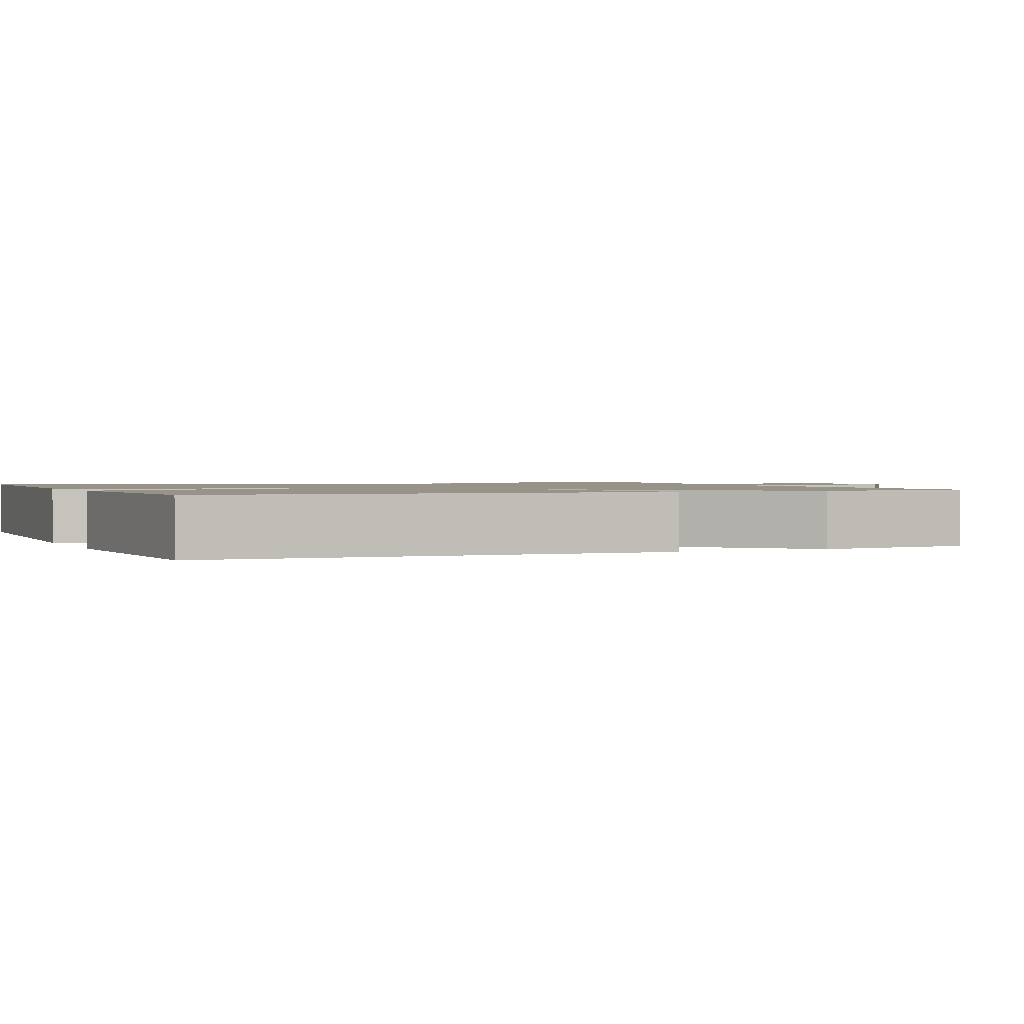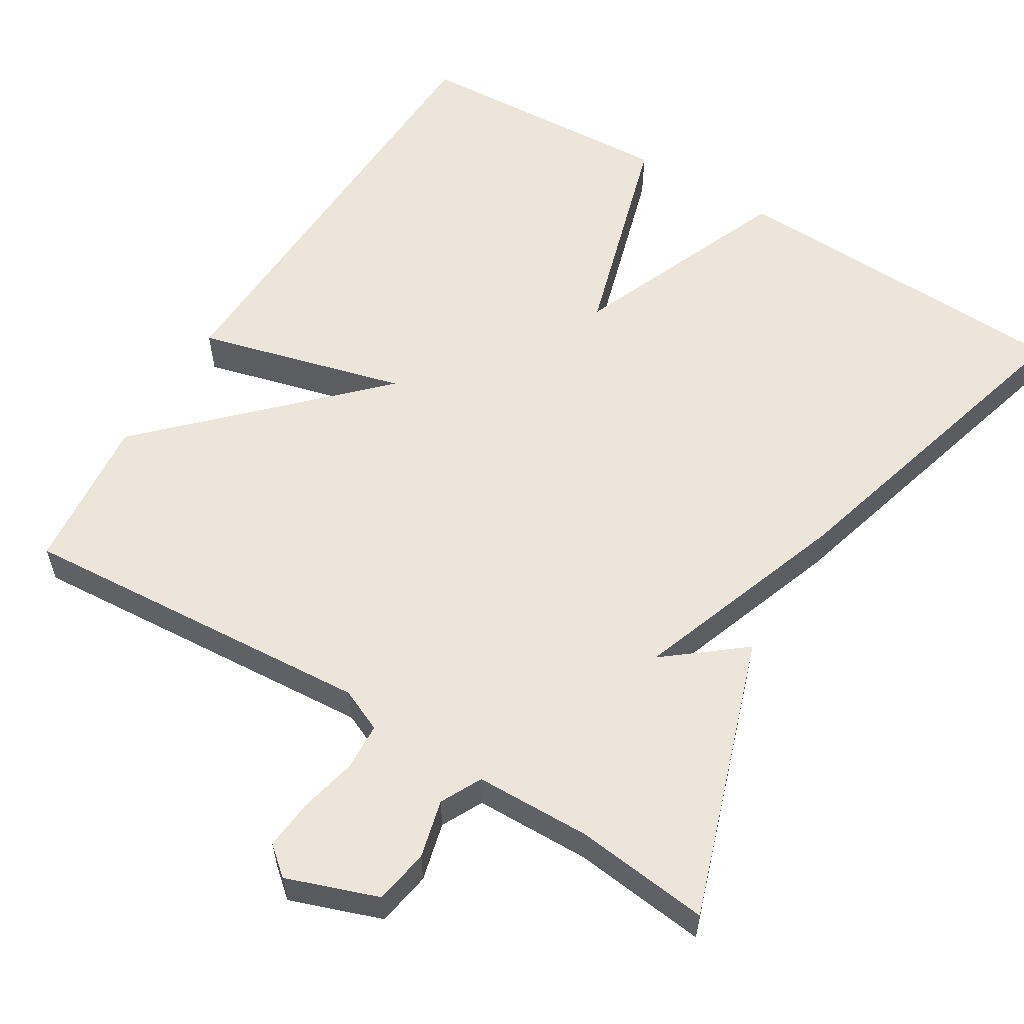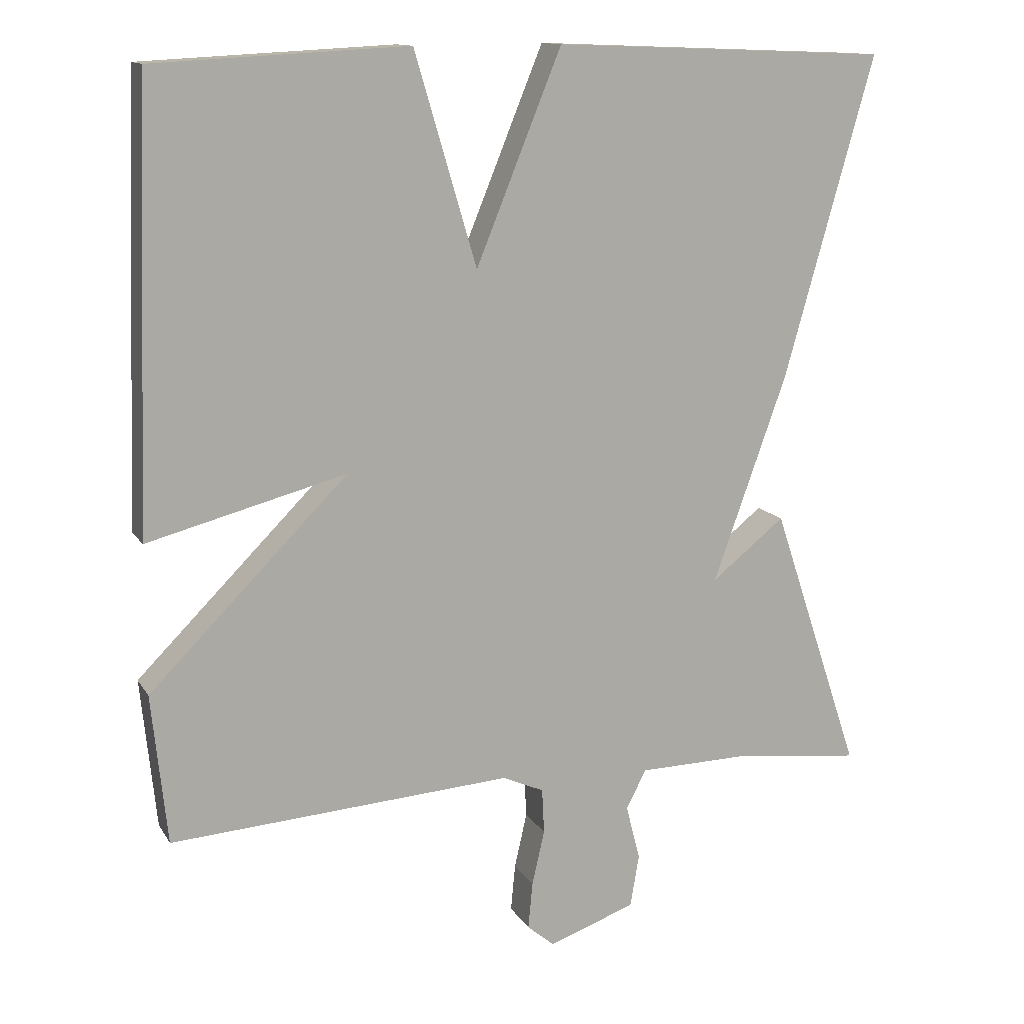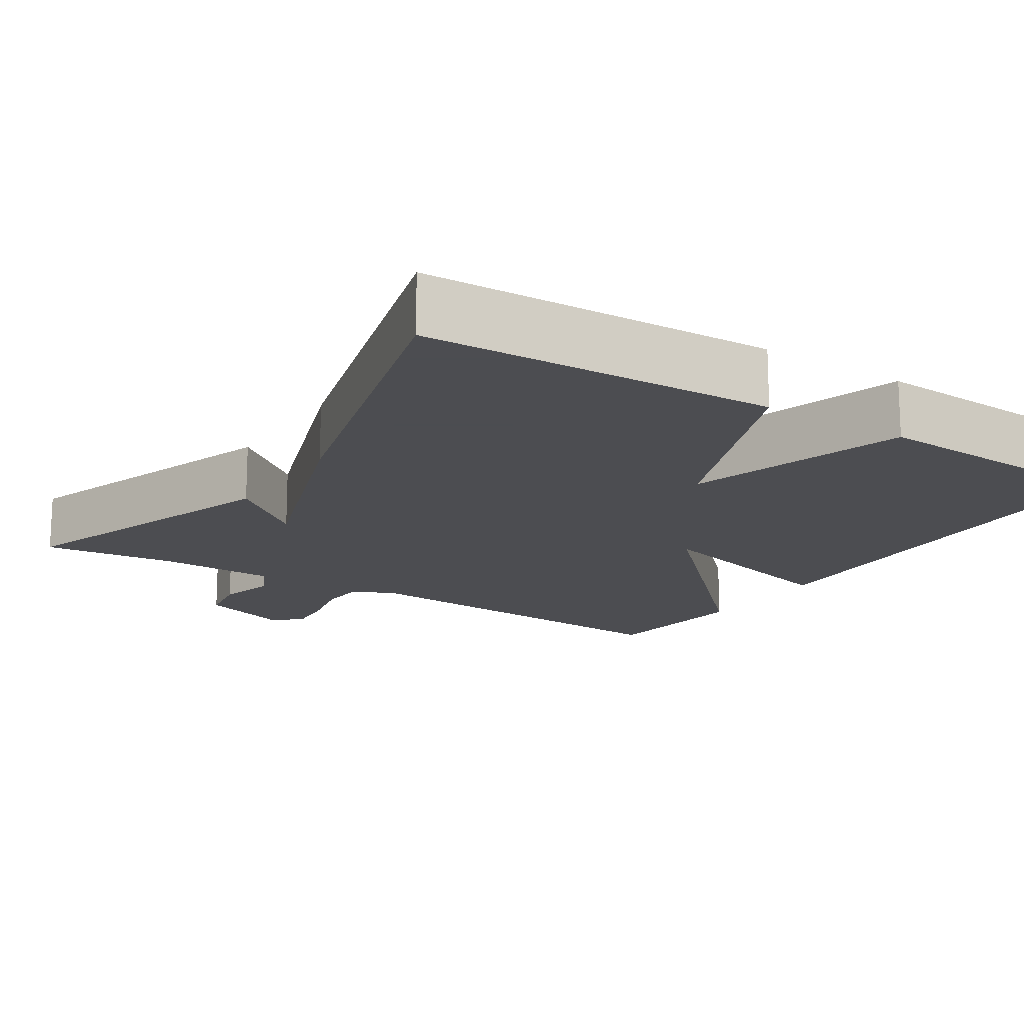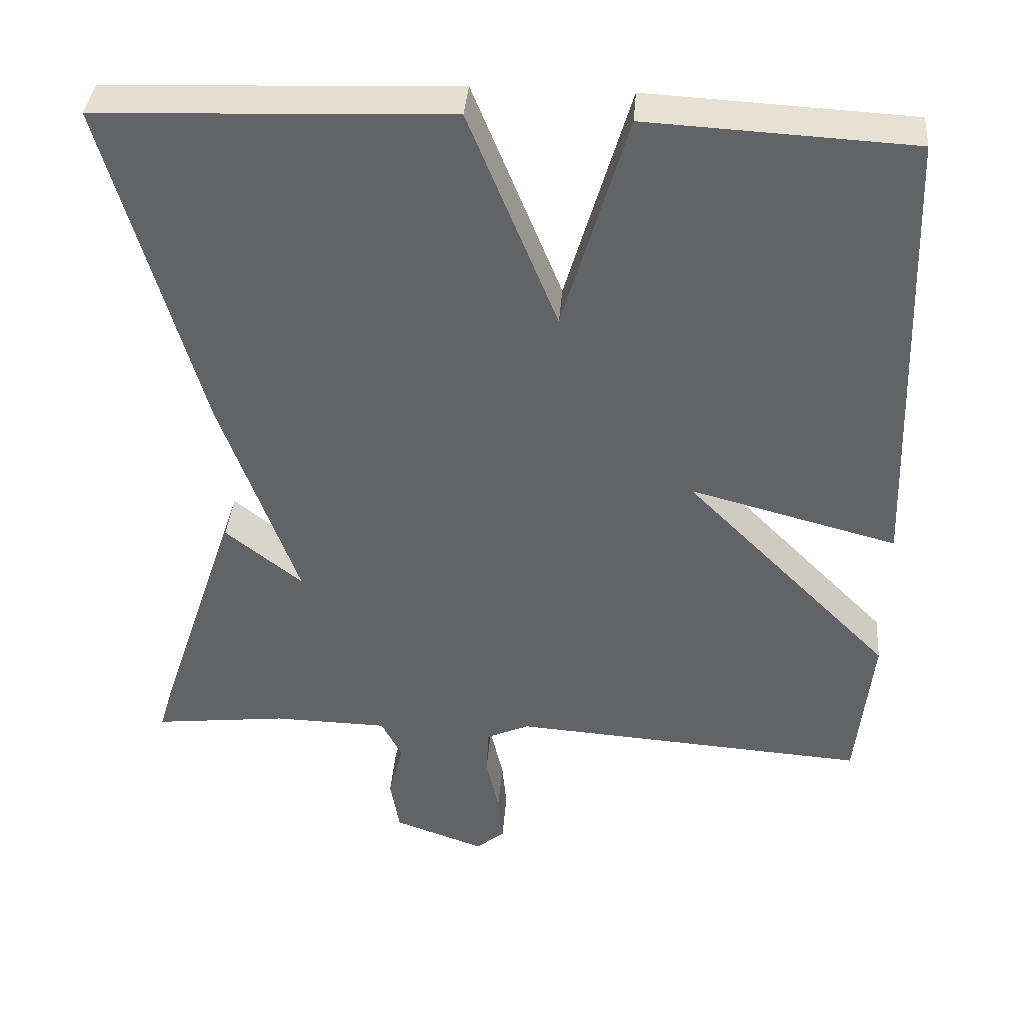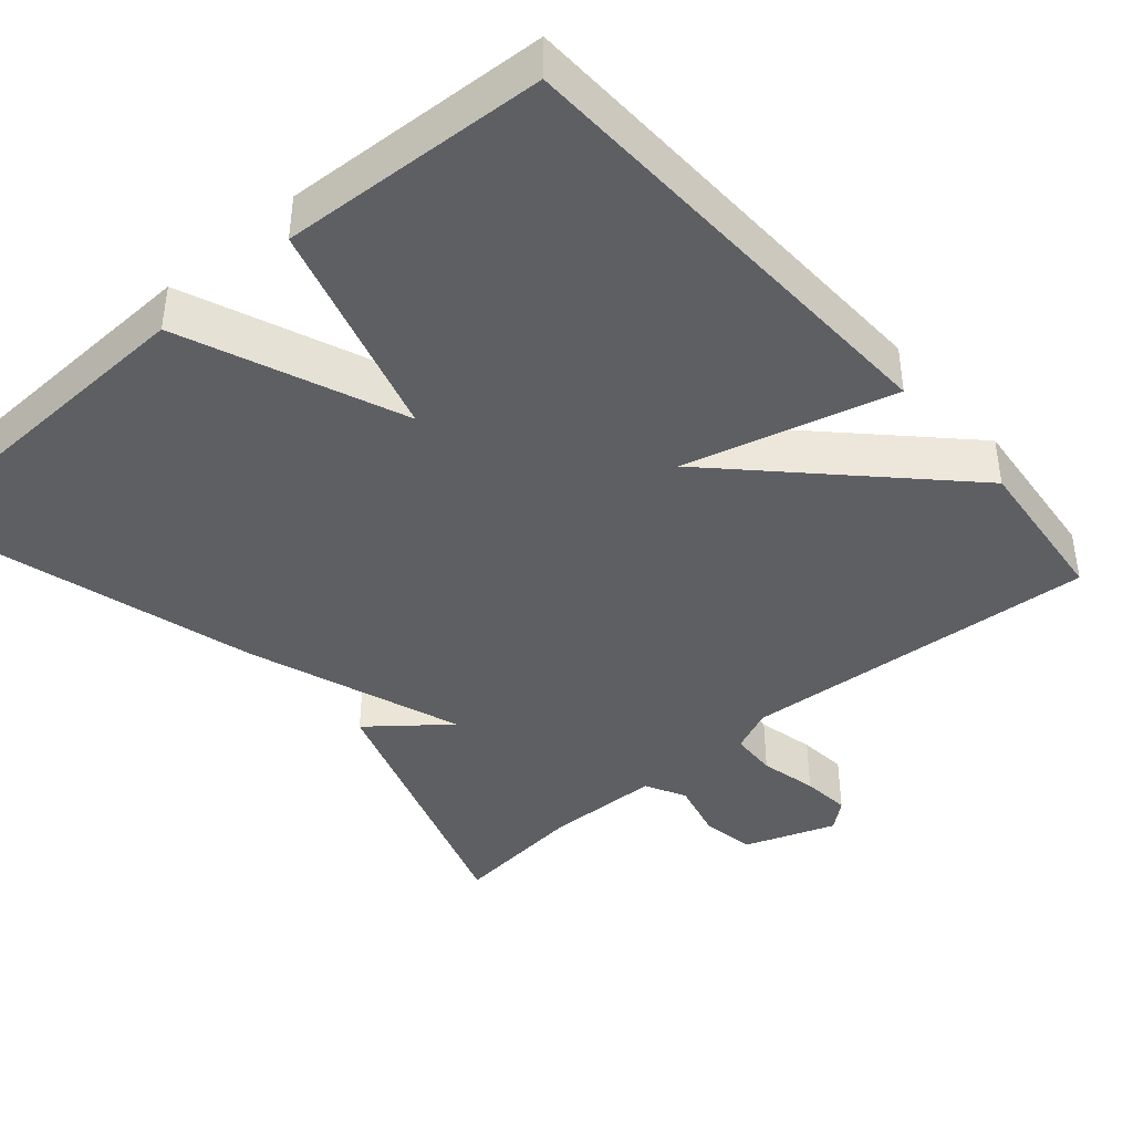
<metadata>
{"format":"obj","ext":"obj","renderer":"f3d","projection":"perspective","resolution":1024,"background":"white","views":[{"elev":1.4,"azim":66.8,"up":"+Y"},{"elev":57.6,"azim":-148.6,"up":"+Y"},{"elev":13.1,"azim":159.7,"up":"+Z"},{"elev":-16.1,"azim":-33.0,"up":"+Y"},{"elev":38.5,"azim":4.6,"up":"+Z"},{"elev":-41.5,"azim":40.8,"up":"+Y"}]}
</metadata>
<code>
v 0.5 0.07 -0.5
v 0.035 0.07 -0.468
v -0.021 0.07 -0.493
v -0.024 0.07 -0.554
v -0.007 0.07 -0.629
v -0.001 0.07 -0.693
v -0.038 0.07 -0.724
v -0.156 0.07 -0.682
v -0.168 0.07 -0.611
v -0.149 0.07 -0.536
v -0.176 0.07 -0.483
v -0.326 0.07 -0.48
v -0.5 0.07 -0.5
v -0.378 0.07 -0.136
v -0.278 0.07 -0.216
v -0.378 0.07 0.064
v -0.5 0.07 0.5
v -0.044 0.07 0.518
v 0.072 0.07 0.233
v 0.156 0.07 0.518
v 0.5 0.07 0.5
v 0.521 0.07 -0.096
v 0.251 0.07 -0.025
v 0.521 0.07 -0.296
v 0.5 0 -0.5
v 0.035 0 -0.468
v -0.021 0 -0.493
v -0.024 0 -0.554
v -0.007 0 -0.629
v -0.001 0 -0.693
v -0.038 0 -0.724
v -0.156 0 -0.682
v -0.168 0 -0.611
v -0.149 0 -0.536
v -0.176 0 -0.483
v -0.326 0 -0.48
v -0.5 0 -0.5
v -0.378 0 -0.136
v -0.278 0 -0.216
v -0.378 0 0.064
v -0.5 0 0.5
v -0.044 0 0.518
v 0.072 0 0.233
v 0.156 0 0.518
v 0.5 0 0.5
v 0.521 0 -0.096
v 0.251 0 -0.025
v 0.521 0 -0.296
f 23 24 1 2
f 21 22 23
f 20 21 23
f 19 20 23
f 19 23 2 3
f 18 19 3
f 17 18 3
f 16 17 3
f 15 16 3
f 12 13 14 15
f 11 12 15
f 15 3 4
f 11 15 4
f 10 11 4
f 8 9 10
f 7 8 10
f 6 7 10
f 5 6 10
f 4 5 10
f 26 25 48 47
f 47 46 45
f 47 45 44
f 47 44 43
f 27 26 47 43
f 27 43 42
f 27 42 41
f 27 41 40
f 27 40 39
f 39 38 37 36
f 39 36 35
f 28 27 39
f 28 39 35
f 28 35 34
f 34 33 32
f 34 32 31
f 34 31 30
f 34 30 29
f 34 29 28
f 1 25 26 2
f 2 26 27 3
f 3 27 28 4
f 4 28 29 5
f 5 29 30 6
f 6 30 31 7
f 7 31 32 8
f 8 32 33 9
f 9 33 34 10
f 10 34 35 11
f 11 35 36 12
f 12 36 37 13
f 13 37 38 14
f 14 38 39 15
f 15 39 40 16
f 16 40 41 17
f 17 41 42 18
f 18 42 43 19
f 19 43 44 20
f 20 44 45 21
f 21 45 46 22
f 22 46 47 23
f 23 47 48 24
f 24 48 25 1

</code>
